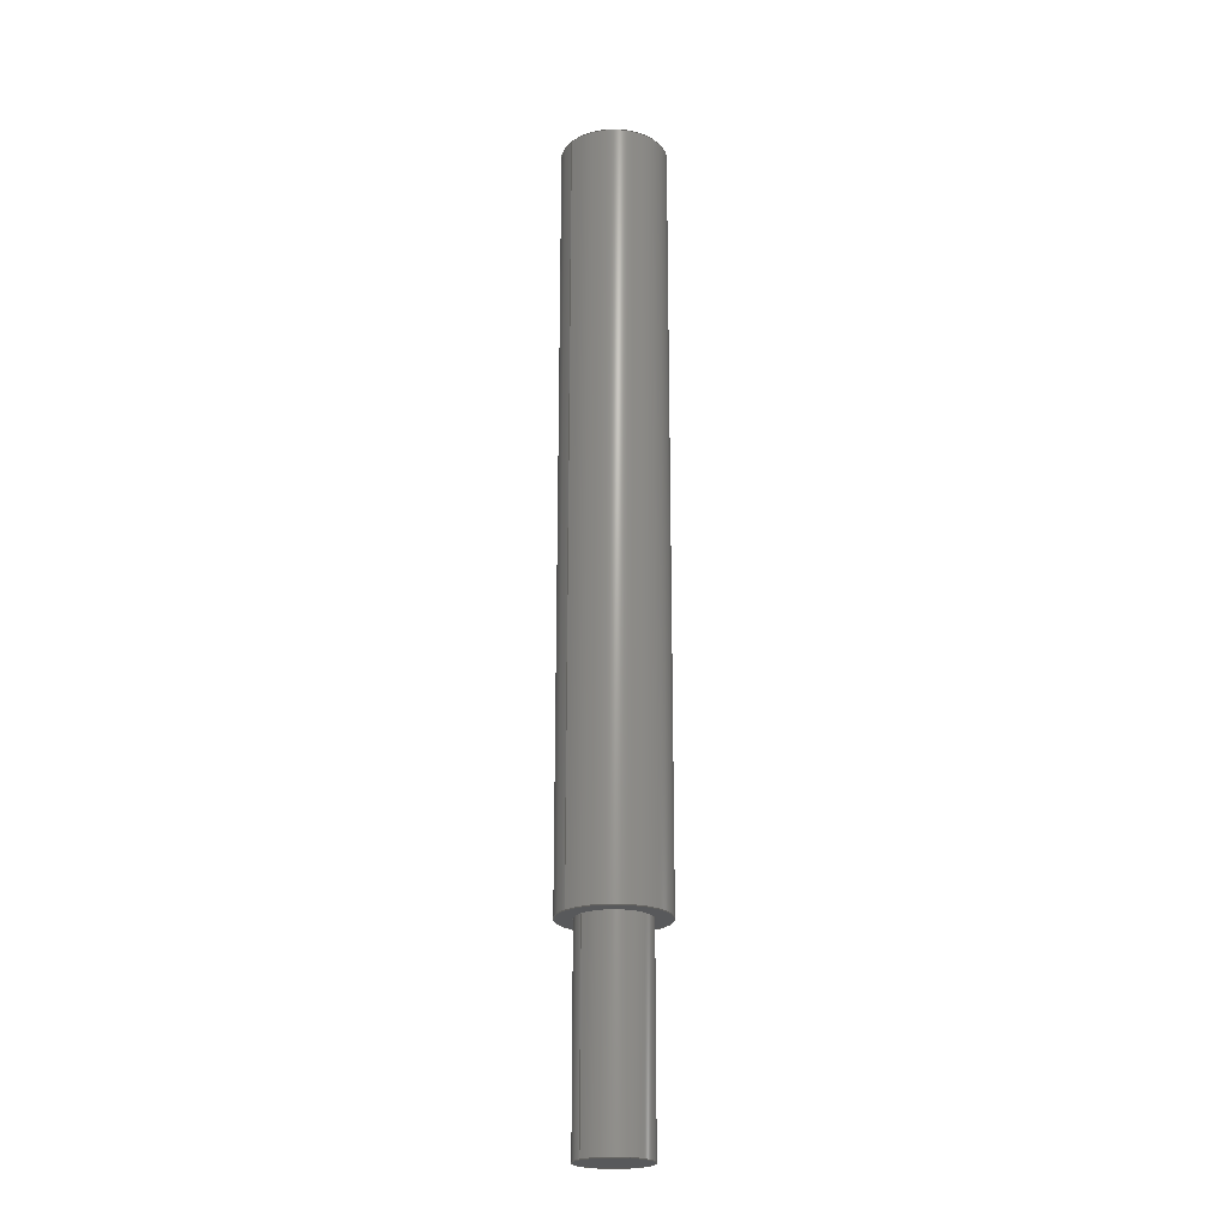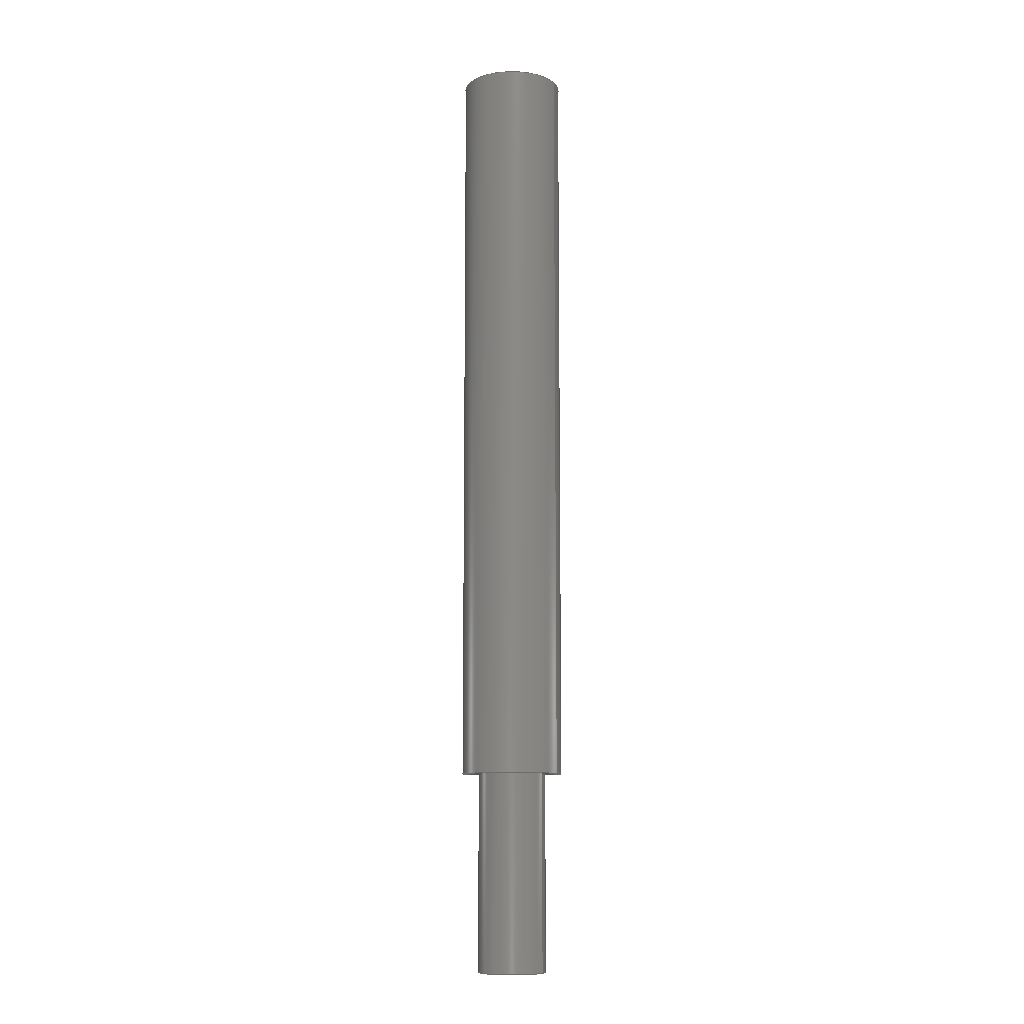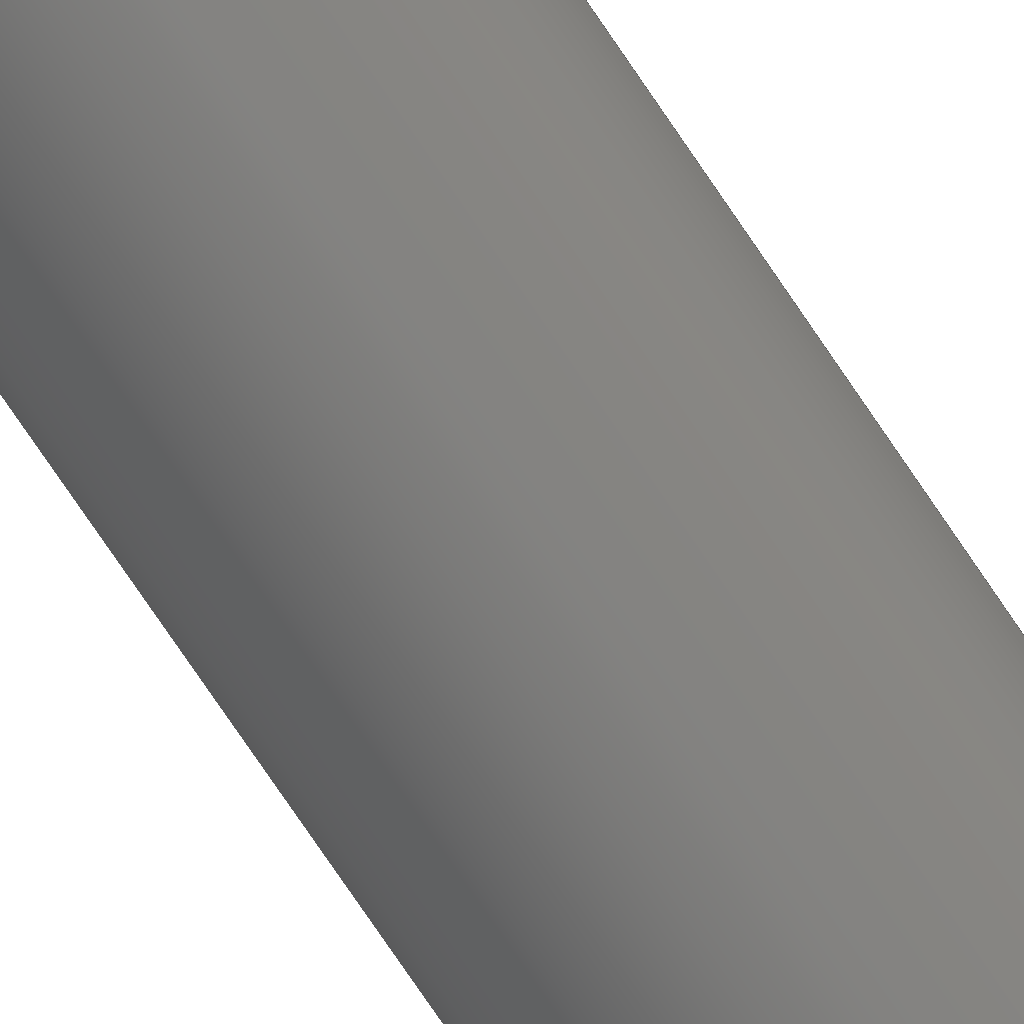
<metadata>
{"format":"step","ext":"step","renderer":"f3d","projection":"perspective","resolution":1024,"background":"white","views":[{"elev":-21.9,"azim":-38.0,"up":"+Z"},{"elev":-10.0,"azim":-153.4,"up":"+Z"},{"elev":-78.4,"azim":-145.7,"up":"+Y"}]}
</metadata>
<code>
ISO-10303-21;
DATA;
#1 = EDGE_CURVE ( 'NONE', #224, #229, #65, .T. ) ;
#2 = CARTESIAN_POINT ( 'NONE',  ( 0, 0, 102 ) ) ;
#3 = AXIS2_PLACEMENT_3D ( 'NONE', #102, #130, #203 ) ;
#4 = DIRECTION ( 'NONE',  ( 0, 0, 1 ) ) ;
#5 = SHAPE_DEFINITION_REPRESENTATION ( #99, #189 ) ;
#6 = CARTESIAN_POINT ( 'NONE',  ( 5.5, 0, 0 ) ) ;
#7 = ADVANCED_FACE ( 'NONE', ( #59 ), #136, .T. ) ;
#8 = APPLICATION_PROTOCOL_DEFINITION ( 'international standard', 'config_control_design', 1994, #172 ) ;
#9 = PERSON_AND_ORGANIZATION_ROLE ( 'classification_officer' ) ;
#10 = DIRECTION ( 'NONE',  ( 1, 0, 0 ) ) ;
#11 = DESIGN_CONTEXT ( 'detailed design', #197, 'design' ) ;
#12 = PLANE ( 'NONE',  #42 ) ;
#13 = DIRECTION ( 'NONE',  ( 1, 0, 0 ) ) ;
#14 = APPROVAL_STATUS ( 'not_yet_approved' ) ;
#15 = AXIS2_PLACEMENT_3D ( 'NONE', #17, #19, #103 ) ;
#16 = AXIS2_PLACEMENT_3D ( 'NONE', #2, #191, #38 ) ;
#17 = CARTESIAN_POINT ( 'NONE',  ( 0, 0, 21.4 ) ) ;
#18 = ADVANCED_FACE ( 'NONE', ( #148 ), #223, .T. ) ;
#19 = DIRECTION ( 'NONE',  ( 0, 0, -1 ) ) ;
#20 = CARTESIAN_POINT ( 'NONE',  ( 3.7, 0, 21.4 ) ) ;
#21 = CARTESIAN_POINT ( 'NONE',  ( 0, 0, 102 ) ) ;
#22 = APPROVAL ( #87, 'UNSPECIFIED' ) ;
#23 = UNCERTAINTY_MEASURE_WITH_UNIT (LENGTH_MEASURE( 1e-05 ), #168, 'distance_accuracy_value', 'NONE');
#24 = ADVANCED_FACE ( 'NONE', ( #133, #219 ), #12, .F. ) ;
#25 = AXIS2_PLACEMENT_3D ( 'NONE', #209, #52, #13 ) ;
#26 = CARTESIAN_POINT ( 'NONE',  ( 0, 0, 0 ) ) ;
#27 = CC_DESIGN_PERSON_AND_ORGANIZATION_ASSIGNMENT ( #75, #9, ( #123 ) ) ;
#28 = CARTESIAN_POINT ( 'NONE',  ( 0, 0, 21.4 ) ) ;
#29 = APPROVAL_ROLE ( '' ) ;
#30 = CARTESIAN_POINT ( 'NONE',  ( 0, 0, 21.4 ) ) ;
#31 = PERSON_AND_ORGANIZATION_ROLE ( 'design_owner' ) ;
#32 = AXIS2_PLACEMENT_3D ( 'NONE', #89, #173, #188 ) ;
#33 = APPLICATION_PROTOCOL_DEFINITION ( 'international standard', 'config_control_design', 1994, #197 ) ;
#34 = DIRECTION ( 'NONE',  ( 0, 0, 1 ) ) ;
#35 = PRODUCT_DEFINITION ( 'UNKNOWN', '', #56, #11 ) ;
#36 = DIRECTION ( 'NONE',  ( 1, 0, 0 ) ) ;
#37 = ORIENTED_EDGE ( 'NONE', *, *, #1, .F. ) ;
#38 = DIRECTION ( 'NONE',  ( 1, 0, 0 ) ) ;
#39 = CC_DESIGN_PERSON_AND_ORGANIZATION_ASSIGNMENT ( #157, #119, ( #56 ) ) ;
#40 = EDGE_LOOP ( 'NONE', ( #115, #129 ) ) ;
#41 = EDGE_LOOP ( 'NONE', ( #147, #128, #146, #51 ) ) ;
#42 = AXIS2_PLACEMENT_3D ( 'NONE', #79, #93, #100 ) ;
#43 = EDGE_LOOP ( 'NONE', ( #210, #218, #236, #55 ) ) ;
#44 = DATE_TIME_ROLE ( 'creation_date' ) ;
#45 = LINE ( 'NONE', #84, #217 ) ;
#46 = ORIENTED_EDGE ( 'NONE', *, *, #214, .F. ) ;
#47 = ORIENTED_EDGE ( 'NONE', *, *, #214, .T. ) ;
#48 = EDGE_LOOP ( 'NONE', ( #46, #138 ) ) ;
#49 = VERTEX_POINT ( 'NONE', #20 ) ;
#50 = VECTOR ( 'NONE', #175, 1000 ) ;
#51 = ORIENTED_EDGE ( 'NONE', *, *, #202, .T. ) ;
#52 = DIRECTION ( 'NONE',  ( 0, 0, -1 ) ) ;
#53 = ORIENTED_EDGE ( 'NONE', *, *, #202, .F. ) ;
#54 = ORIENTED_EDGE ( 'NONE', *, *, #180, .T. ) ;
#55 = ORIENTED_EDGE ( 'NONE', *, *, #71, .F. ) ;
#56 = PRODUCT_DEFINITION_FORMATION_WITH_SPECIFIED_SOURCE ( 'ANY', '', #149, .NOT_KNOWN. ) ;
#57 = DIRECTION ( 'NONE',  ( 1, 0, 0 ) ) ;
#58 = VERTEX_POINT ( 'NONE', #114 ) ;
#59 = FACE_OUTER_BOUND ( 'NONE', #150, .T. ) ;
#60 = LINE ( 'NONE', #204, #50 ) ;
#61 = DATE_TIME_ROLE ( 'classification_date' ) ;
#62 = ORIENTED_EDGE ( 'NONE', *, *, #180, .F. ) ;
#63 = ORIENTED_EDGE ( 'NONE', *, *, #1, .T. ) ;
#64 = CARTESIAN_POINT ( 'NONE',  ( 3.7, 0, 0 ) ) ;
#65 = CIRCLE ( 'NONE', #16, 5.5 ) ;
#66 = APPROVAL_DATE_TIME ( #80, #205 ) ;
#67 = PERSON_AND_ORGANIZATION ( #91, #254 ) ;
#68 = PERSON_AND_ORGANIZATION ( #91, #254 ) ;
#69 = CALENDAR_DATE ( 2020, 26, 10 ) ;
#70 = DATE_AND_TIME ( #151, #245 ) ;
#71 = EDGE_CURVE ( 'NONE', #229, #224, #225, .T. ) ;
#72 = COORDINATED_UNIVERSAL_TIME_OFFSET ( 1, 0, .AHEAD. ) ;
#73 = LOCAL_TIME ( 9, 42, 37, #244 ) ;
#74 = CALENDAR_DATE ( 2020, 26, 10 ) ;
#75 = PERSON_AND_ORGANIZATION ( #91, #254 ) ;
#76 = APPROVAL_DATE_TIME ( #246, #22 ) ;
#77 = EDGE_CURVE ( 'NONE', #121, #234, #60, .T. ) ;
#78 = PERSON_AND_ORGANIZATION ( #91, #254 ) ;
#79 = CARTESIAN_POINT ( 'NONE',  ( 0, 0, 21.4 ) ) ;
#80 = DATE_AND_TIME ( #162, #81 ) ;
#81 = LOCAL_TIME ( 9, 42, 37, #248 ) ;
#82 = APPROVAL_ROLE ( '' ) ;
#83 = DIRECTION ( 'NONE',  ( 0, 0, 1 ) ) ;
#84 = CARTESIAN_POINT ( 'NONE',  ( 3.7, 0, 0 ) ) ;
#85 = MANIFOLD_SOLID_BREP ( 'Skrue2step', #231 ) ;
#86 = CARTESIAN_POINT ( 'NONE',  ( -3.7, 4.531e-16, 21.4 ) ) ;
#87 = APPROVAL_STATUS ( 'not_yet_approved' ) ;
#88 = EDGE_CURVE ( 'NONE', #121, #127, #142, .T. ) ;
#89 = CARTESIAN_POINT ( 'NONE',  ( 0, 0, 0 ) ) ;
#90 = CC_DESIGN_PERSON_AND_ORGANIZATION_ASSIGNMENT ( #237, #182, ( #56 ) ) ;
#91 = PERSON ( 'UNSPECIFIED', 'UNSPECIFIED', 'UNSPECIFIED', ('UNSPECIFIED'), ('UNSPECIFIED'), ('UNSPECIFIED') ) ;
#92 = CC_DESIGN_APPROVAL ( #192, ( #35 ) ) ;
#93 = DIRECTION ( 'NONE',  ( 0, 0, 1 ) ) ;
#94 =( NAMED_UNIT ( * ) SI_UNIT ( $, .STERADIAN. ) SOLID_ANGLE_UNIT ( ) );
#95 = CC_DESIGN_PERSON_AND_ORGANIZATION_ASSIGNMENT ( #152, #31, ( #149 ) ) ;
#96 = AXIS2_PLACEMENT_3D ( 'NONE', #30, #120, #57 ) ;
#97 = AXIS2_PLACEMENT_3D ( 'NONE', #21, #153, #36 ) ;
#98 = DIRECTION ( 'NONE',  ( 1, 0, 0 ) ) ;
#99 = PRODUCT_DEFINITION_SHAPE ( 'NONE', 'NONE',  #35 ) ;
#100 = DIRECTION ( 'NONE',  ( 1, 0, 0 ) ) ;
#101 = AXIS2_PLACEMENT_3D ( 'NONE', #171, #83, #233 ) ;
#102 = CARTESIAN_POINT ( 'NONE',  ( 0, 0, 0 ) ) ;
#103 = DIRECTION ( 'NONE',  ( 1, 0, 0 ) ) ;
#104 = EDGE_CURVE ( 'NONE', #220, #229, #134, .T. ) ;
#105 = MECHANICAL_CONTEXT ( 'NONE', #172, 'mechanical' ) ;
#106 = CARTESIAN_POINT ( 'NONE',  ( 0, 0, 0 ) ) ;
#107 = CC_DESIGN_DATE_AND_TIME_ASSIGNMENT ( #163, #44, ( #35 ) ) ;
#108 = CARTESIAN_POINT ( 'NONE',  ( 5.5, 0, 102 ) ) ;
#109 = CC_DESIGN_SECURITY_CLASSIFICATION ( #123, ( #56 ) ) ;
#110 = DIRECTION ( 'NONE',  ( 0, 0, 1 ) ) ;
#111 = CARTESIAN_POINT ( 'NONE',  ( 0, 0, 102 ) ) ;
#112 = EDGE_CURVE ( 'NONE', #220, #58, #222, .T. ) ;
#113 = AXIS2_PLACEMENT_3D ( 'NONE', #106, #184, #98 ) ;
#114 = CARTESIAN_POINT ( 'NONE',  ( 5.5, 0, 21.4 ) ) ;
#115 = ORIENTED_EDGE ( 'NONE', *, *, #190, .T. ) ;
#116 = EDGE_LOOP ( 'NONE', ( #63, #208 ) ) ;
#117 = DIRECTION ( 'NONE',  ( 1, 0, 0 ) ) ;
#118 = CARTESIAN_POINT ( 'NONE',  ( -5.5, 6.736e-16, 102 ) ) ;
#119 = PERSON_AND_ORGANIZATION_ROLE ( 'creator' ) ;
#120 = DIRECTION ( 'NONE',  ( 0, 0, 1 ) ) ;
#121 = VERTEX_POINT ( 'NONE', #228 ) ;
#122 = DIRECTION ( 'NONE',  ( 1, 0, 0 ) ) ;
#123 = SECURITY_CLASSIFICATION ( '', '', #247 ) ;
#124 = EDGE_LOOP ( 'NONE', ( #53, #62 ) ) ;
#125 = CYLINDRICAL_SURFACE ( 'NONE', #195, 5.5 ) ;
#126 = DIRECTION ( 'NONE',  ( 0, 0, -1 ) ) ;
#127 = VERTEX_POINT ( 'NONE', #64 ) ;
#128 = ORIENTED_EDGE ( 'NONE', *, *, #190, .F. ) ;
#129 = ORIENTED_EDGE ( 'NONE', *, *, #88, .T. ) ;
#130 = DIRECTION ( 'NONE',  ( 0, 0, -1 ) ) ;
#131 = ORIENTED_EDGE ( 'NONE', *, *, #186, .F. ) ;
#132 = CC_DESIGN_APPROVAL ( #205, ( #56 ) ) ;
#133 = FACE_BOUND ( 'NONE', #124, .T. ) ;
#134 = LINE ( 'NONE', #194, #221 ) ;
#135 = ORIENTED_EDGE ( 'NONE', *, *, #77, .T. ) ;
#136 = CYLINDRICAL_SURFACE ( 'NONE', #170, 3.7 ) ;
#137 = ORIENTED_EDGE ( 'NONE', *, *, #88, .F. ) ;
#138 = ORIENTED_EDGE ( 'NONE', *, *, #112, .F. ) ;
#139 = CYLINDRICAL_SURFACE ( 'NONE', #32, 3.7 ) ;
#140 = EDGE_LOOP ( 'NONE', ( #47, #215, #37, #226 ) ) ;
#141 = AXIS2_PLACEMENT_3D ( 'NONE', #193, #178, #206 ) ;
#142 = CIRCLE ( 'NONE', #3, 3.7 ) ;
#143 = FACE_OUTER_BOUND ( 'NONE', #41, .T. ) ;
#144 = DIRECTION ( 'NONE',  ( 0, 0, 1 ) ) ;
#145 = CYLINDRICAL_SURFACE ( 'NONE', #201, 5.5 ) ;
#146 = ORIENTED_EDGE ( 'NONE', *, *, #186, .T. ) ;
#147 = ORIENTED_EDGE ( 'NONE', *, *, #77, .F. ) ;
#148 = FACE_OUTER_BOUND ( 'NONE', #116, .T. ) ;
#149 = PRODUCT ( 'Skrue2step_Default_sldprt', 'Skrue2step_Default_sldprt', '', ( #105 ) ) ;
#150 = EDGE_LOOP ( 'NONE', ( #137, #135, #54, #131 ) ) ;
#151 = CALENDAR_DATE ( 2020, 26, 10 ) ;
#152 = PERSON_AND_ORGANIZATION ( #91, #254 ) ;
#153 = DIRECTION ( 'NONE',  ( 0, 0, 1 ) ) ;
#154 = LOCAL_TIME ( 9, 42, 37, #72 ) ;
#155 = APPROVAL_PERSON_ORGANIZATION ( #68, #22, #82 ) ;
#156 = FACE_OUTER_BOUND ( 'NONE', #40, .T. ) ;
#157 = PERSON_AND_ORGANIZATION ( #91, #254 ) ;
#158 = CIRCLE ( 'NONE', #176, 3.7 ) ;
#159 = LOCAL_TIME ( 9, 42, 37, #255 ) ;
#160 = CARTESIAN_POINT ( 'NONE',  ( 0, 0, 0 ) ) ;
#161 = ADVANCED_FACE ( 'NONE', ( #143 ), #139, .T. ) ;
#162 = CALENDAR_DATE ( 2020, 26, 10 ) ;
#163 = DATE_AND_TIME ( #69, #159 ) ;
#164 = DIRECTION ( 'NONE',  ( 0, 0, 1 ) ) ;
#165 = CALENDAR_DATE ( 2020, 26, 10 ) ;
#166 = APPROVAL_PERSON_ORGANIZATION ( #78, #205, #29 ) ;
#167 = CIRCLE ( 'NONE', #25, 3.7 ) ;
#168 =( LENGTH_UNIT ( ) NAMED_UNIT ( * ) SI_UNIT ( .MILLI., .METRE. ) );
#169 = APPROVAL_DATE_TIME ( #253, #192 ) ;
#170 = AXIS2_PLACEMENT_3D ( 'NONE', #26, #251, #10 ) ;
#171 = CARTESIAN_POINT ( 'NONE',  ( 0, 0, 0 ) ) ;
#172 = APPLICATION_CONTEXT ( 'configuration controlled 3d designs of mechanical parts and assemblies' ) ;
#173 = DIRECTION ( 'NONE',  ( 0, 0, 1 ) ) ;
#174 = ADVANCED_FACE ( 'NONE', ( #227 ), #125, .T. ) ;
#175 = DIRECTION ( 'NONE',  ( 0, 0, 1 ) ) ;
#176 = AXIS2_PLACEMENT_3D ( 'NONE', #28, #126, #207 ) ;
#177 = AXIS2_PLACEMENT_3D ( 'NONE', #111, #144, #117 ) ;
#178 = DIRECTION ( 'NONE',  ( 0, 0, 1 ) ) ;
#179 = DIRECTION ( 'NONE',  ( 1, 0, 0 ) ) ;
#180 = EDGE_CURVE ( 'NONE', #234, #49, #235, .T. ) ;
#181 = ADVANCED_FACE ( 'NONE', ( #216 ), #145, .T. ) ;
#182 = PERSON_AND_ORGANIZATION_ROLE ( 'design_supplier' ) ;
#183 = CC_DESIGN_APPROVAL ( #22, ( #123 ) ) ;
#184 = DIRECTION ( 'NONE',  ( 0, 0, 1 ) ) ;
#185 = PRODUCT_RELATED_PRODUCT_CATEGORY ( 'detail', '', ( #149 ) ) ;
#186 = EDGE_CURVE ( 'NONE', #127, #49, #45, .T. ) ;
#187 = DIRECTION ( 'NONE',  ( 0, 0, 1 ) ) ;
#188 = DIRECTION ( 'NONE',  ( 1, 0, 0 ) ) ;
#189 = ADVANCED_BREP_SHAPE_REPRESENTATION ( 'Skrue2step_Default_sldprt', ( #85, #101 ), #212 ) ;
#190 = EDGE_CURVE ( 'NONE', #127, #121, #167, .T. ) ;
#191 = DIRECTION ( 'NONE',  ( 0, 0, 1 ) ) ;
#192 = APPROVAL ( #198, 'UNSPECIFIED' ) ;
#193 = CARTESIAN_POINT ( 'NONE',  ( 0, 0, 21.4 ) ) ;
#194 = CARTESIAN_POINT ( 'NONE',  ( -5.5, 6.736e-16, 0 ) ) ;
#195 = AXIS2_PLACEMENT_3D ( 'NONE', #200, #164, #122 ) ;
#196 = CARTESIAN_POINT ( 'NONE',  ( -5.5, 6.736e-16, 21.4 ) ) ;
#197 = APPLICATION_CONTEXT ( 'configuration controlled 3d designs of mechanical parts and assemblies' ) ;
#198 = APPROVAL_STATUS ( 'not_yet_approved' ) ;
#199 = ADVANCED_FACE ( 'NONE', ( #156 ), #242, .F. ) ;
#200 = CARTESIAN_POINT ( 'NONE',  ( 0, 0, 0 ) ) ;
#201 = AXIS2_PLACEMENT_3D ( 'NONE', #160, #4, #179 ) ;
#202 = EDGE_CURVE ( 'NONE', #49, #234, #158, .T. ) ;
#203 = DIRECTION ( 'NONE',  ( 1, 0, 0 ) ) ;
#204 = CARTESIAN_POINT ( 'NONE',  ( -3.7, 4.531e-16, 0 ) ) ;
#205 = APPROVAL ( #14, 'UNSPECIFIED' ) ;
#206 = DIRECTION ( 'NONE',  ( 1, 0, 0 ) ) ;
#207 = DIRECTION ( 'NONE',  ( 1, 0, 0 ) ) ;
#208 = ORIENTED_EDGE ( 'NONE', *, *, #71, .T. ) ;
#209 = CARTESIAN_POINT ( 'NONE',  ( 0, 0, 0 ) ) ;
#210 = ORIENTED_EDGE ( 'NONE', *, *, #104, .F. ) ;
#211 = PERSON_AND_ORGANIZATION_ROLE ( 'creator' ) ;
#212 =( GEOMETRIC_REPRESENTATION_CONTEXT ( 3 ) GLOBAL_UNCERTAINTY_ASSIGNED_CONTEXT ( ( #23 ) ) GLOBAL_UNIT_ASSIGNED_CONTEXT ( ( #168, #238, #94 ) ) REPRESENTATION_CONTEXT ( 'NONE', 'WORKASPACE' ) );
#213 = APPROVAL_ROLE ( '' ) ;
#214 = EDGE_CURVE ( 'NONE', #58, #220, #249, .T. ) ;
#215 = ORIENTED_EDGE ( 'NONE', *, *, #104, .T. ) ;
#216 = FACE_OUTER_BOUND ( 'NONE', #140, .T. ) ;
#217 = VECTOR ( 'NONE', #110, 1000 ) ;
#218 = ORIENTED_EDGE ( 'NONE', *, *, #112, .T. ) ;
#219 = FACE_OUTER_BOUND ( 'NONE', #48, .T. ) ;
#220 = VERTEX_POINT ( 'NONE', #196 ) ;
#221 = VECTOR ( 'NONE', #34, 1000 ) ;
#222 = CIRCLE ( 'NONE', #141, 5.5 ) ;
#223 = PLANE ( 'NONE',  #177 ) ;
#224 = VERTEX_POINT ( 'NONE', #108 ) ;
#225 = CIRCLE ( 'NONE', #97, 5.5 ) ;
#226 = ORIENTED_EDGE ( 'NONE', *, *, #232, .F. ) ;
#227 = FACE_OUTER_BOUND ( 'NONE', #43, .T. ) ;
#228 = CARTESIAN_POINT ( 'NONE',  ( -3.7, 4.531e-16, 0 ) ) ;
#229 = VERTEX_POINT ( 'NONE', #118 ) ;
#230 = CC_DESIGN_PERSON_AND_ORGANIZATION_ASSIGNMENT ( #241, #211, ( #35 ) ) ;
#231 = CLOSED_SHELL ( 'NONE', ( #7, #181, #199, #18, #174, #24, #161 ) ) ;
#232 = EDGE_CURVE ( 'NONE', #58, #224, #243, .T. ) ;
#233 = DIRECTION ( 'NONE',  ( 1, 0, 0 ) ) ;
#234 = VERTEX_POINT ( 'NONE', #86 ) ;
#235 = CIRCLE ( 'NONE', #15, 3.7 ) ;
#236 = ORIENTED_EDGE ( 'NONE', *, *, #232, .T. ) ;
#237 = PERSON_AND_ORGANIZATION ( #91, #254 ) ;
#238 =( NAMED_UNIT ( * ) PLANE_ANGLE_UNIT ( ) SI_UNIT ( $, .RADIAN. ) );
#239 = CC_DESIGN_DATE_AND_TIME_ASSIGNMENT ( #70, #61, ( #123 ) ) ;
#240 = APPROVAL_PERSON_ORGANIZATION ( #67, #192, #213 ) ;
#241 = PERSON_AND_ORGANIZATION ( #91, #254 ) ;
#242 = PLANE ( 'NONE',  #113 ) ;
#243 = LINE ( 'NONE', #6, #252 ) ;
#244 = COORDINATED_UNIVERSAL_TIME_OFFSET ( 1, 0, .AHEAD. ) ;
#245 = LOCAL_TIME ( 9, 42, 37, #250 ) ;
#246 = DATE_AND_TIME ( #74, #73 ) ;
#247 = SECURITY_CLASSIFICATION_LEVEL ( 'unclassified' ) ;
#248 = COORDINATED_UNIVERSAL_TIME_OFFSET ( 1, 0, .AHEAD. ) ;
#249 = CIRCLE ( 'NONE', #96, 5.5 ) ;
#250 = COORDINATED_UNIVERSAL_TIME_OFFSET ( 1, 0, .AHEAD. ) ;
#251 = DIRECTION ( 'NONE',  ( 0, 0, 1 ) ) ;
#252 = VECTOR ( 'NONE', #187, 1000 ) ;
#253 = DATE_AND_TIME ( #165, #154 ) ;
#254 = ORGANIZATION ( 'UNSPECIFIED', 'UNSPECIFIED', '' ) ;
#255 = COORDINATED_UNIVERSAL_TIME_OFFSET ( 1, 0, .AHEAD. ) ;
ENDSEC;
END-ISO-10303-21;

</code>
